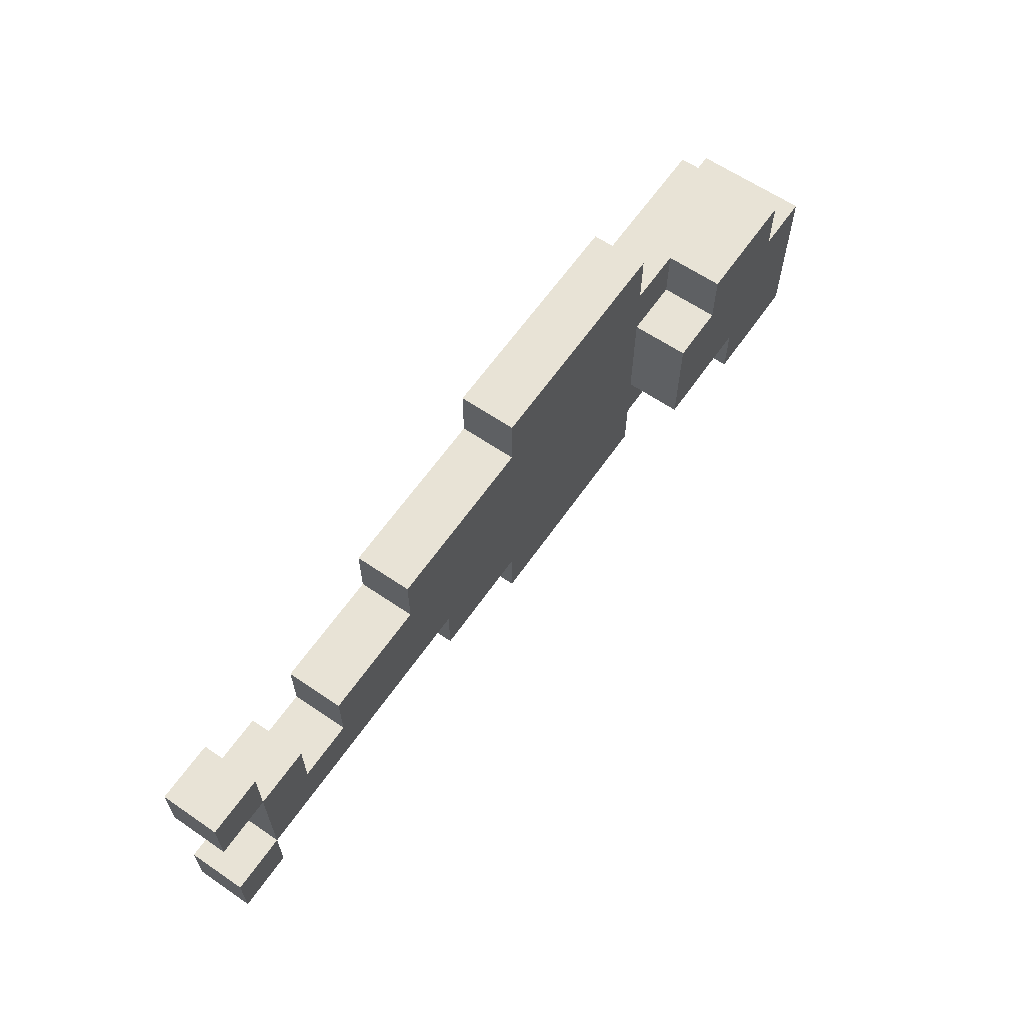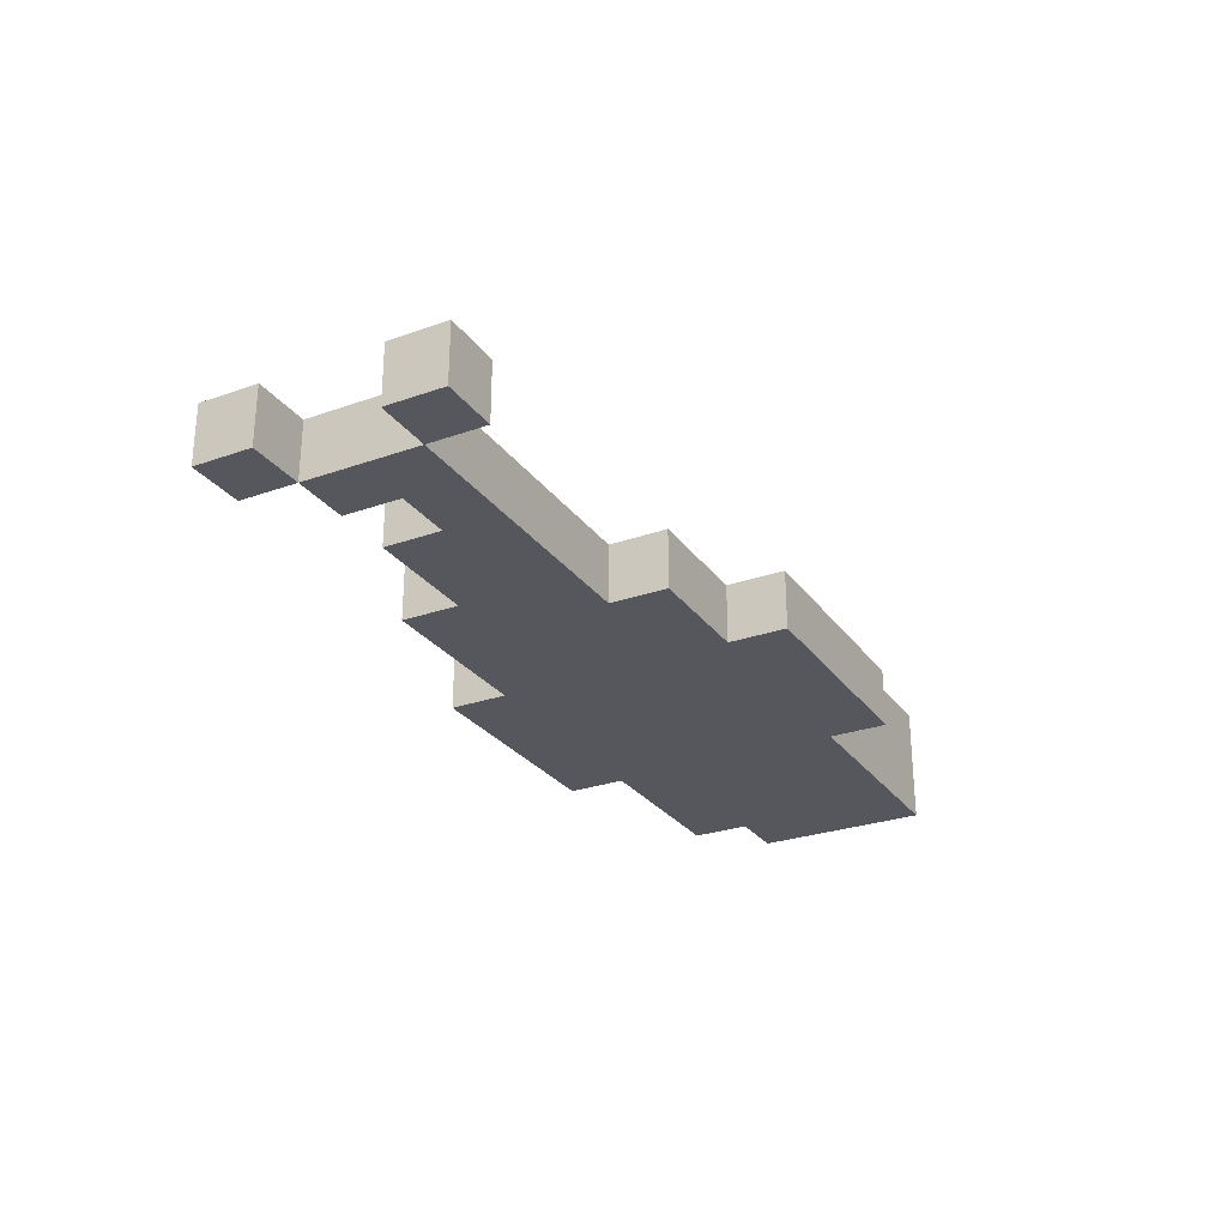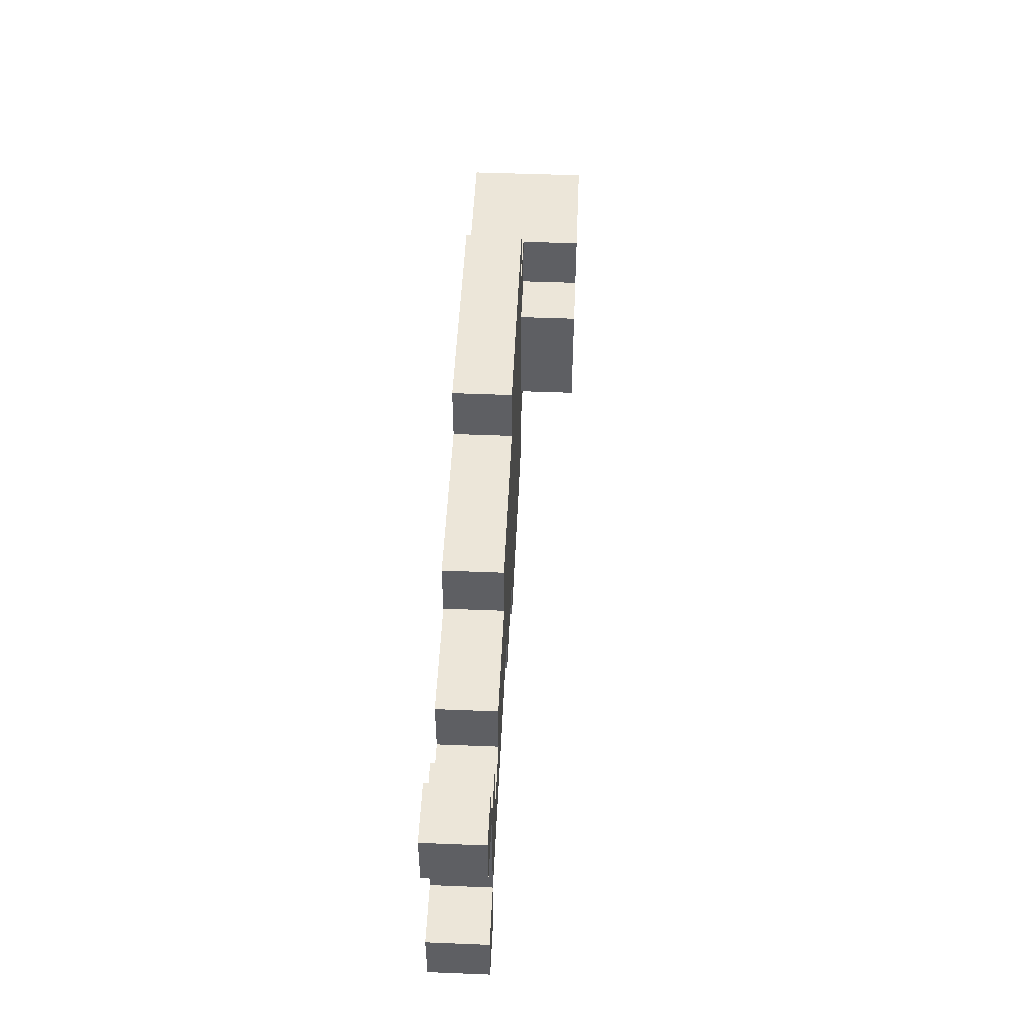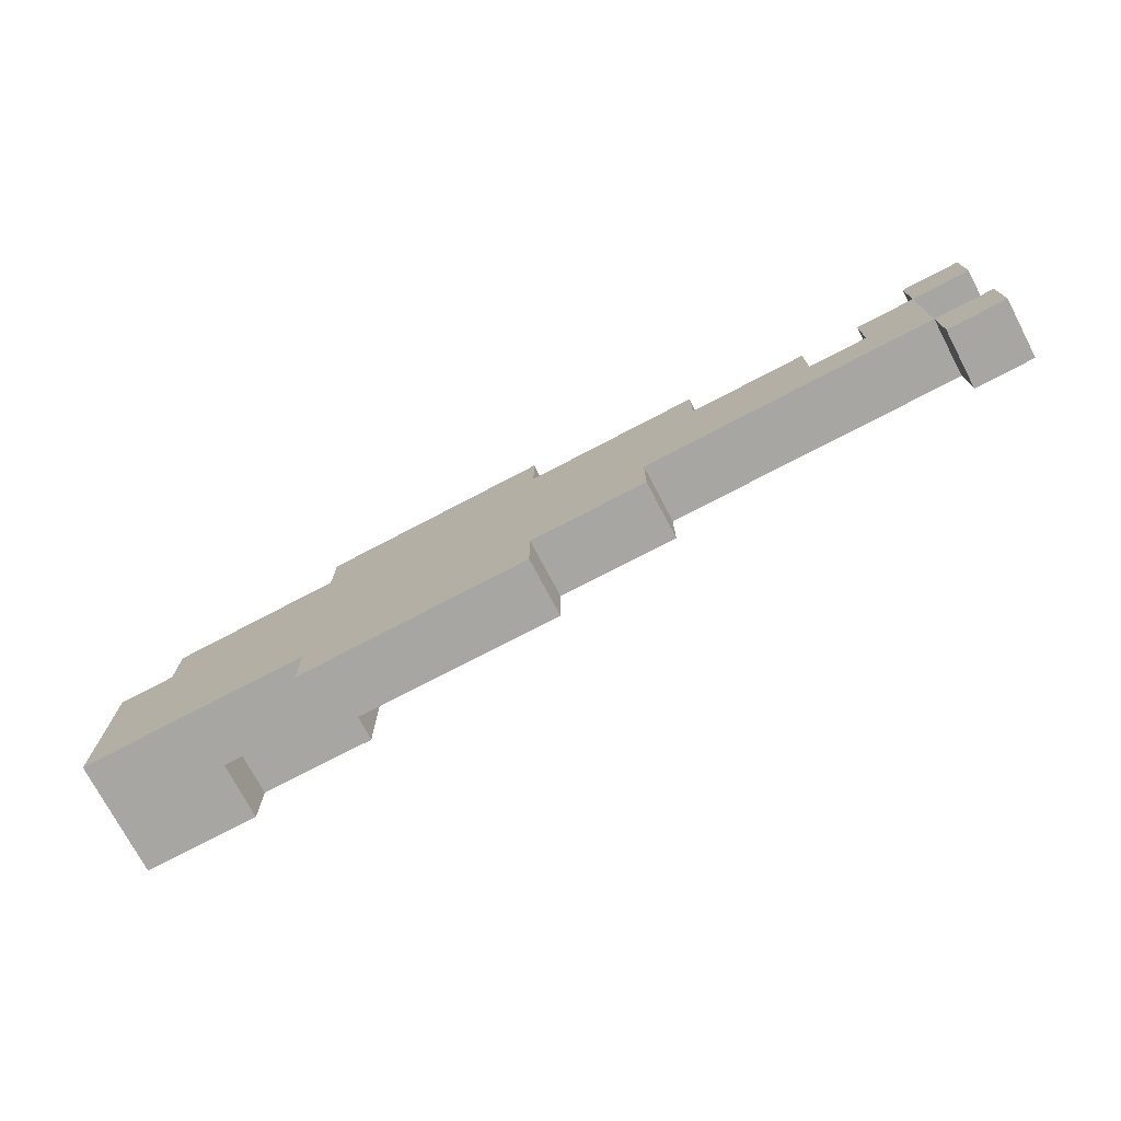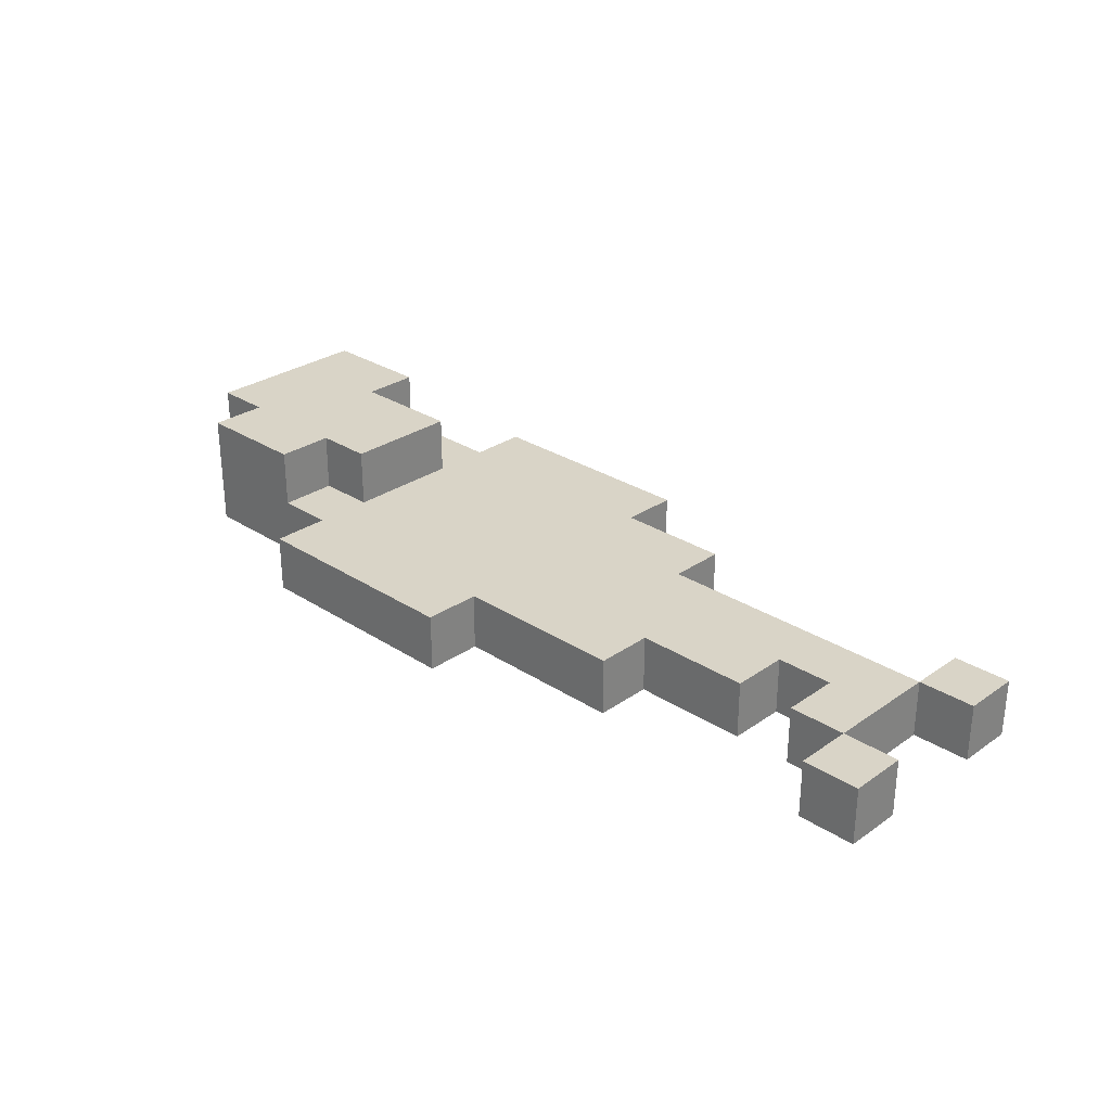
<metadata>
{"format":"obj","ext":"obj","renderer":"f3d","projection":"perspective","resolution":1024,"background":"white","views":[{"elev":62.5,"azim":124.7,"up":"+Z"},{"elev":-27.6,"azim":118.4,"up":"+Y"},{"elev":49.4,"azim":92.5,"up":"+Z"},{"elev":-74.0,"azim":27.7,"up":"+Z"},{"elev":28.7,"azim":44.0,"up":"+Y"}]}
</metadata>
<code>
g default
v -0.8 0.2 0.1
v -0.8 0 0.1
v -0.8 0 -0.2
v -0.8 0.2 -0.2
v -0.7 0.2 0.2
v -0.7 0 0.2
v -0.7 0 0.1
v -0.7 0.2 0.1
v -0.4 0.1 0.3
v -0.4 0 0.3
v -0.4 0 0.2
v -0.4 0.1 0.2
v -0.4 0.1 -0.2
v -0.4 0 -0.2
v -0.4 0 -0.3
v -0.4 0.1 -0.3
v 0.6 0.1 0.1
v 0.6 0 0.1
v 0.6 0 0
v 0.6 0.1 0
v 0.7 0.1 0.2
v 0.7 0 0.2
v 0.7 0 0.1
v 0.7 0.1 0.1
v 0.7 0.1 -0.1
v 0.7 0 -0.1
v 0.7 0 -0.2
v 0.7 0.1 -0.2
v -0.6 0.1 -0.1
v -0.6 0.2 -0.1
v -0.6 0.1 -0.2
v -0.6 0.2 -0.2
v -0.5 0.1 0.2
v -0.5 0.2 0.2
v -0.5 0.1 0.1
v -0.5 0.2 0.1
v -0.4 0.1 0.1
v -0.4 0.2 0.1
v -0.4 0.1 0
v -0.4 0.1 -0.1
v -0.4 0.2 -0.1
v 0 0 0.3
v 0 0.1 0.3
v 0 0 0.2
v 0 0.1 0.2
v 0 0 -0.2
v 0 0.1 -0.2
v 0 0 -0.3
v 0 0.1 -0.3
v 0.2 0 -0.1
v 0.2 0.1 -0.1
v 0.2 0 -0.2
v 0.2 0.1 -0.2
v 0.3 0 0.2
v 0.3 0.1 0.2
v 0.3 0 0.1
v 0.3 0.1 0.1
v 0.5 0 0.1
v 0.5 0.1 0.1
v 0.5 0 0
v 0.5 0.1 0
v 0.7 0 0.1
v 0.7 0.1 0.1
v 0.7 0 -0.1
v 0.7 0.1 -0.1
v 0.8 0 0.2
v 0.8 0.1 0.2
v 0.8 0 0.1
v 0.8 0.1 0.1
v 0.8 0 -0.1
v 0.8 0.1 -0.1
v 0.8 0 -0.2
v 0.8 0.1 -0.2
v -0.3 0 0.3
v -0.4 0 0.3
v -0.4 0.1 0.3
v -0.3 0.1 0.3
v -0.2 0 0.3
v -0.3 0 0.3
v -0.3 0.1 0.3
v -0.2 0.1 0.3
v 0 0 0.3
v -0.2 0 0.3
v -0.2 0.1 0.3
v 0 0.1 0.3
v -0.5 0 0.2
v -0.7 0 0.2
v -0.7 0.2 0.2
v -0.5 0.1 0.2
v -0.5 0.2 0.2
v -0.4 0 0.2
v -0.5 0 0.2
v -0.5 0.1 0.2
v -0.4 0.1 0.2
v 0.3 0 0.2
v 0 0 0.2
v 0 0.1 0.2
v 0.3 0.1 0.2
v 0.8 0 0.2
v 0.7 0 0.2
v 0.7 0.1 0.2
v 0.8 0.1 0.2
v -0.7 0 0.1
v -0.8 0 0.1
v -0.8 0.2 0.1
v -0.7 0.2 0.1
v -0.4 0.1 0.1
v -0.5 0.1 0.1
v -0.5 0.2 0.1
v -0.4 0.2 0.1
v 0.4 0 0.1
v 0.3 0 0.1
v 0.3 0.1 0.1
v 0.4 0.1 0.1
v 0.5 0 0.1
v 0.4 0 0.1
v 0.4 0.1 0.1
v 0.5 0.1 0.1
v 0.7 0 0.1
v 0.6 0 0.1
v 0.6 0.1 0.1
v 0.7 0.1 0.1
v 0.6 0 0
v 0.5 0 0
v 0.5 0.1 0
v 0.6 0.1 0
v 0.8 0 -0.1
v 0.7 0 -0.1
v 0.7 0.1 -0.1
v 0.8 0.1 -0.1
v 0.7 0 0.1
v 0.8 0 0.1
v 0.7 0.1 0.1
v 0.8 0.1 0.1
v -0.6 0.1 -0.1
v -0.5 0.1 -0.1
v -0.6 0.2 -0.1
v -0.4 0.1 -0.1
v -0.4 0.2 -0.1
v 0.2 0 -0.1
v 0.4 0 -0.1
v 0.2 0.1 -0.1
v 0.4 0.1 -0.1
v 0.4 0 -0.1
v 0.5 0 -0.1
v 0.4 0.1 -0.1
v 0.5 0.1 -0.1
v 0.5 0 -0.1
v 0.6 0 -0.1
v 0.5 0.1 -0.1
v 0.6 0.1 -0.1
v 0.6 0 -0.1
v 0.7 0 -0.1
v 0.6 0.1 -0.1
v 0.7 0.1 -0.1
v -0.8 0 -0.2
v -0.6 0 -0.2
v -0.8 0.2 -0.2
v -0.6 0.1 -0.2
v -0.6 0.2 -0.2
v -0.6 0 -0.2
v -0.5 0 -0.2
v -0.6 0.1 -0.2
v -0.5 0.1 -0.2
v -0.5 0 -0.2
v -0.4 0 -0.2
v -0.5 0.1 -0.2
v -0.4 0.1 -0.2
v 0 0 -0.2
v 0.2 0 -0.2
v 0 0.1 -0.2
v 0.2 0.1 -0.2
v 0.7 0 -0.2
v 0.8 0 -0.2
v 0.7 0.1 -0.2
v 0.8 0.1 -0.2
v -0.4 0 -0.3
v -0.3 0 -0.3
v -0.4 0.1 -0.3
v -0.3 0.1 -0.3
v -0.3 0 -0.3
v -0.2 0 -0.3
v -0.3 0.1 -0.3
v -0.2 0.1 -0.3
v -0.2 0 -0.3
v 0 0 -0.3
v -0.2 0.1 -0.3
v 0 0.1 -0.3
v -0.4 0 0.2
v -0.4 0 0.3
v -0.3 0 0.3
v -0.3 0 0.2
v -0.5 0 0.1
v -0.5 0 0.2
v -0.4 0 0.1
v -0.3 0 0.2
v -0.3 0 0.3
v -0.2 0 0.3
v -0.2 0 0.2
v -0.2 0 0.2
v -0.2 0 0.3
v 0 0 0.3
v 0 0 0.2
v -0.7 0 0.1
v -0.7 0 0.2
v -0.5 0 0.2
v -0.6 0 0.1
v -0.5 0 0.1
v -0.6 0 0
v -0.4 0 0.1
v -0.4 0 0
v -0.6 0 -0.1
v -0.7 0 0
v -0.8 0 0.1
v -0.5 0 -0.1
v -0.4 0 -0.1
v -0.8 0 -0.2
v -0.6 0 -0.2
v -0.4 0 0.1
v -0.4 0 0.2
v -0.3 0 0.2
v -0.2 0 0.2
v 0 0 0.2
v 0.3 0 0.2
v 0.2 0 0.1
v 0.3 0 0.1
v 0.2 0 0
v 0.4 0 0.1
v 0.2 0 -0.1
v 0 0 -0.1
v 0 0 0
v 0.4 0 -0.1
v -0.4 0 -0.2
v -0.4 0 -0.1
v -0.3 0 -0.2
v -0.2 0 -0.2
v 0 0 -0.2
v 0.2 0 -0.2
v 0.7 0 0.1
v 0.7 0 0.2
v 0.8 0 0.2
v 0.8 0 0.1
v 0.6 0 0
v 0.6 0 0.1
v 0.6 0 -0.1
v 0.7 0 -0.1
v 0.7 0 -0.2
v 0.8 0 -0.1
v 0.8 0 -0.2
v -0.7 0 0
v -0.7 0 0.1
v -0.6 0 0.1
v -0.6 0 0
v -0.4 0 0
v -0.4 0 0.1
v 0.2 0 0.1
v 0 0 0
v 0.2 0 0
v 0.5 0 0
v 0.4 0 0.1
v 0.5 0 0.1
v 0.4 0 -0.1
v 0.5 0 -0.1
v -0.4 0 -0.1
v -0.4 0 0
v 0 0 0
v 0 0 -0.1
v 0.5 0 -0.1
v 0.5 0 0
v 0.6 0 0
v 0.6 0 -0.1
v -0.6 0 -0.2
v -0.6 0 -0.1
v -0.5 0 -0.1
v -0.5 0 -0.2
v -0.5 0 -0.2
v -0.5 0 -0.1
v -0.4 0 -0.1
v -0.4 0 -0.2
v -0.4 0 -0.3
v -0.3 0 -0.2
v -0.3 0 -0.3
v -0.3 0 -0.3
v -0.3 0 -0.2
v -0.2 0 -0.2
v -0.2 0 -0.3
v -0.2 0 -0.3
v -0.2 0 -0.2
v 0 0 -0.2
v 0 0 -0.3
v -0.4 0.1 0.3
v -0.4 0.1 0.2
v -0.3 0.1 0.3
v -0.3 0.1 0.2
v -0.5 0.1 0.2
v -0.5 0.1 0.1
v -0.4 0.1 0.1
v -0.3 0.1 0.3
v -0.3 0.1 0.2
v -0.2 0.1 0.3
v -0.2 0.1 0.2
v -0.2 0.1 0.3
v -0.2 0.1 0.2
v 0 0.1 0.3
v 0 0.1 0.2
v -0.4 0.1 0.2
v -0.4 0.1 0.1
v -0.3 0.1 0.2
v -0.2 0.1 0.2
v 0 0.1 0.2
v 0.3 0.1 0.2
v 0.2 0.1 0.1
v 0.3 0.1 0.1
v 0.2 0.1 0
v 0.4 0.1 0.1
v 0.2 0.1 -0.1
v 0 0.1 -0.1
v 0 0.1 0
v 0.4 0.1 -0.1
v -0.4 0.1 -0.2
v -0.4 0.1 -0.1
v -0.3 0.1 -0.2
v -0.2 0.1 -0.2
v 0 0.1 -0.2
v 0.2 0.1 -0.2
v 0.7 0.1 0.2
v 0.7 0.1 0.1
v 0.8 0.1 0.2
v 0.8 0.1 0.1
v 0.6 0.1 0.1
v 0.6 0.1 0
v 0.6 0.1 -0.1
v 0.7 0.1 -0.1
v 0.7 0.1 -0.2
v 0.8 0.1 -0.1
v 0.8 0.1 -0.2
v -0.4 0.1 0.1
v -0.4 0.1 0
v 0.2 0.1 0.1
v 0 0.1 0
v 0.2 0.1 0
v 0.4 0.1 0.1
v 0.5 0.1 0
v 0.5 0.1 0.1
v 0.4 0.1 -0.1
v 0.5 0.1 -0.1
v -0.4 0.1 0
v -0.4 0.1 -0.1
v 0 0.1 0
v 0 0.1 -0.1
v 0.5 0.1 0
v 0.5 0.1 -0.1
v 0.6 0.1 0
v 0.6 0.1 -0.1
v -0.6 0.1 -0.1
v -0.6 0.1 -0.2
v -0.5 0.1 -0.1
v -0.5 0.1 -0.2
v -0.5 0.1 -0.1
v -0.5 0.1 -0.2
v -0.4 0.1 -0.1
v -0.4 0.1 -0.2
v -0.4 0.1 -0.3
v -0.3 0.1 -0.2
v -0.3 0.1 -0.3
v -0.3 0.1 -0.2
v -0.3 0.1 -0.3
v -0.2 0.1 -0.2
v -0.2 0.1 -0.3
v -0.2 0.1 -0.2
v -0.2 0.1 -0.3
v 0 0.1 -0.2
v 0 0.1 -0.3
v -0.7 0.2 0.2
v -0.7 0.2 0.1
v -0.5 0.2 0.2
v -0.6 0.2 0.1
v -0.5 0.2 0.1
v -0.6 0.2 0
v -0.4 0.2 0.1
v -0.6 0.2 -0.1
v -0.7 0.2 0
v -0.8 0.2 0.1
v -0.4 0.2 -0.1
v -0.8 0.2 -0.2
v -0.6 0.2 -0.2
v -0.7 0.2 0.1
v -0.7 0.2 0
v -0.6 0.2 0.1
v -0.6 0.2 0
g default_0
f 3 2 1
f 3 1 4
f 7 6 5
f 7 5 8
f 11 10 9
f 11 9 12
f 15 14 13
f 15 13 16
f 19 18 17
f 19 17 20
f 23 22 21
f 23 21 24
f 27 26 25
f 27 25 28
f 31 30 29
f 31 32 30
f 35 34 33
f 35 36 34
f 39 38 37
f 40 38 39
f 40 41 38
f 44 43 42
f 44 45 43
f 48 47 46
f 48 49 47
f 52 51 50
f 52 53 51
f 56 55 54
f 56 57 55
f 60 59 58
f 60 61 59
f 64 63 62
f 64 65 63
f 68 67 66
f 68 69 67
f 72 71 70
f 72 73 71
f 76 75 74
f 76 74 77
f 80 79 78
f 80 78 81
f 84 83 82
f 84 82 85
f 88 87 86
f 88 86 89
f 88 89 90
f 93 92 91
f 93 91 94
f 97 96 95
f 97 95 98
f 101 100 99
f 101 99 102
f 105 104 103
f 105 103 106
f 109 108 107
f 109 107 110
f 113 112 111
f 113 111 114
f 117 116 115
f 117 115 118
f 121 120 119
f 121 119 122
f 125 124 123
f 125 123 126
f 129 128 127
f 129 127 130
f 133 132 131
f 133 134 132
f 137 136 135
f 137 138 136
f 137 139 138
f 142 141 140
f 142 143 141
f 146 145 144
f 146 147 145
f 150 149 148
f 150 151 149
f 154 153 152
f 154 155 153
f 158 157 156
f 158 159 157
f 158 160 159
f 163 162 161
f 163 164 162
f 167 166 165
f 167 168 166
f 171 170 169
f 171 172 170
f 175 174 173
f 175 176 174
f 179 178 177
f 179 180 178
f 183 182 181
f 183 184 182
f 187 186 185
f 187 188 186
f 191 190 189
f 191 189 192
f 189 194 193
f 189 193 195
f 198 197 196
f 198 196 199
f 202 201 200
f 202 200 203
f 206 205 204
f 206 204 207
f 206 207 208
f 208 207 209
f 210 208 209
f 210 209 211
f 211 209 212
f 209 213 212
f 204 214 213
f 211 212 215
f 211 215 216
f 213 214 217
f 212 213 217
f 212 217 218
f 221 220 219
f 222 221 219
f 223 222 219
f 224 223 219
f 224 219 225
f 224 225 226
f 226 225 227
f 228 226 227
f 228 227 229
f 227 230 229
f 227 231 230
f 228 229 232
f 229 230 233
f 230 234 233
f 229 233 235
f 229 235 236
f 229 236 237
f 229 237 238
f 241 240 239
f 241 239 242
f 239 244 243
f 239 243 245
f 239 245 246
f 248 246 247
f 248 247 249
f 252 251 250
f 252 250 253
f 256 255 254
f 256 254 257
f 256 257 258
f 261 260 259
f 259 260 262
f 259 262 263
f 266 265 264
f 266 264 267
f 270 269 268
f 270 268 271
f 274 273 272
f 274 272 275
f 278 277 276
f 278 276 279
f 281 279 280
f 281 280 282
f 285 284 283
f 285 283 286
f 289 288 287
f 289 287 290
f 293 292 291
f 293 294 292
f 292 296 295
f 292 297 296
f 300 299 298
f 300 301 299
f 304 303 302
f 304 305 303
f 308 307 306
f 309 307 308
f 310 307 309
f 311 307 310
f 311 312 307
f 311 313 312
f 313 314 312
f 315 314 313
f 315 316 314
f 314 316 317
f 314 317 318
f 315 319 316
f 316 320 317
f 317 320 321
f 316 322 320
f 316 323 322
f 316 324 323
f 316 325 324
f 328 327 326
f 328 329 327
f 327 331 330
f 327 332 331
f 327 333 332
f 335 334 333
f 335 336 334
f 339 338 337
f 339 340 338
f 339 341 340
f 344 343 342
f 343 345 342
f 343 346 345
f 349 348 347
f 349 350 348
f 353 352 351
f 353 354 352
f 357 356 355
f 357 358 356
f 361 360 359
f 361 362 360
f 364 363 362
f 364 365 363
f 368 367 366
f 368 369 367
f 372 371 370
f 372 373 371
f 376 375 374
f 376 377 375
f 376 378 377
f 378 379 377
f 380 379 378
f 380 381 379
f 379 381 382
f 375 382 383
f 380 384 381
f 382 385 383
f 381 385 382
f 381 386 385
f 389 388 387
f 389 390 388

</code>
